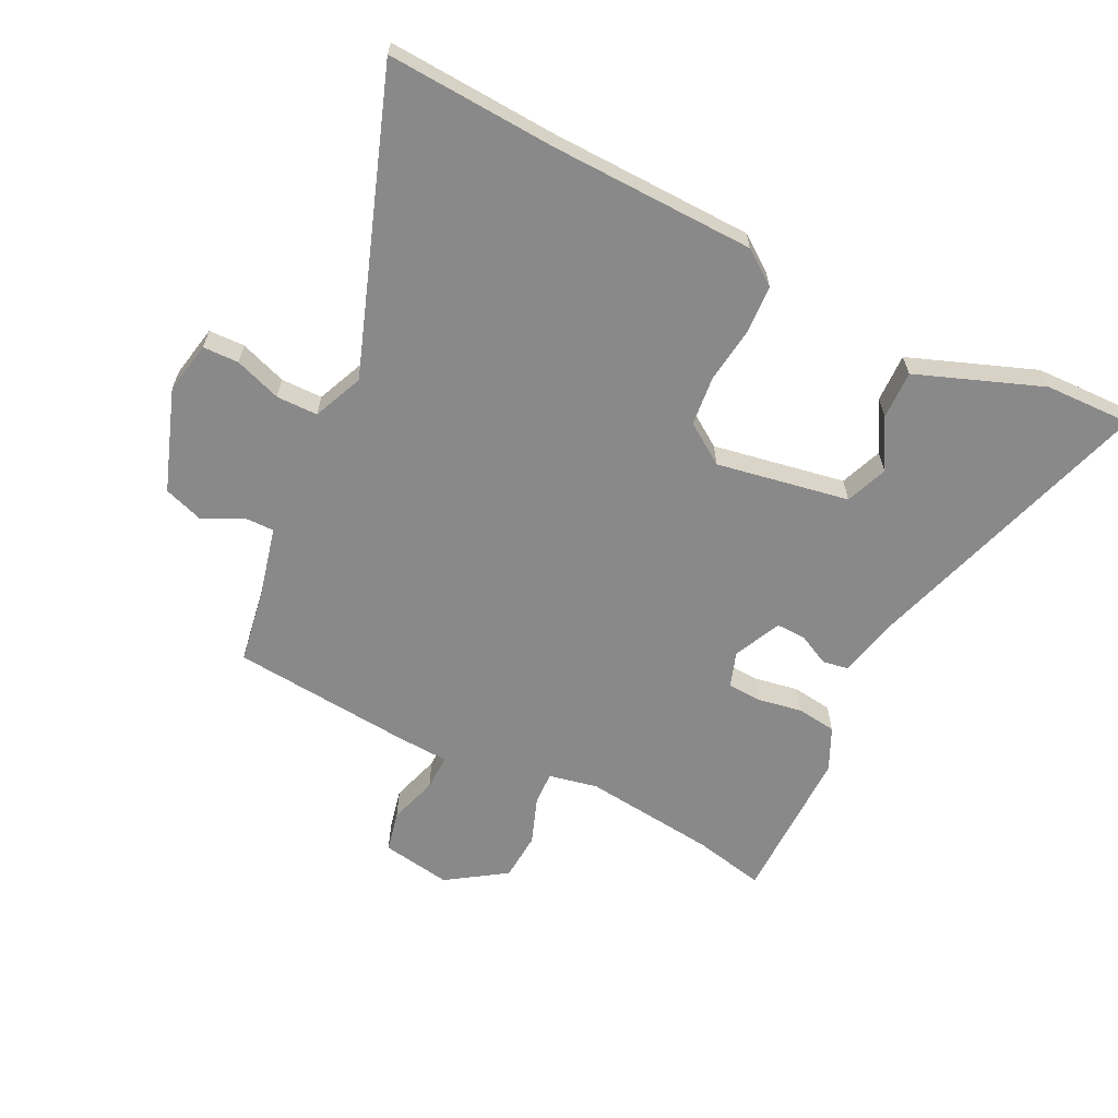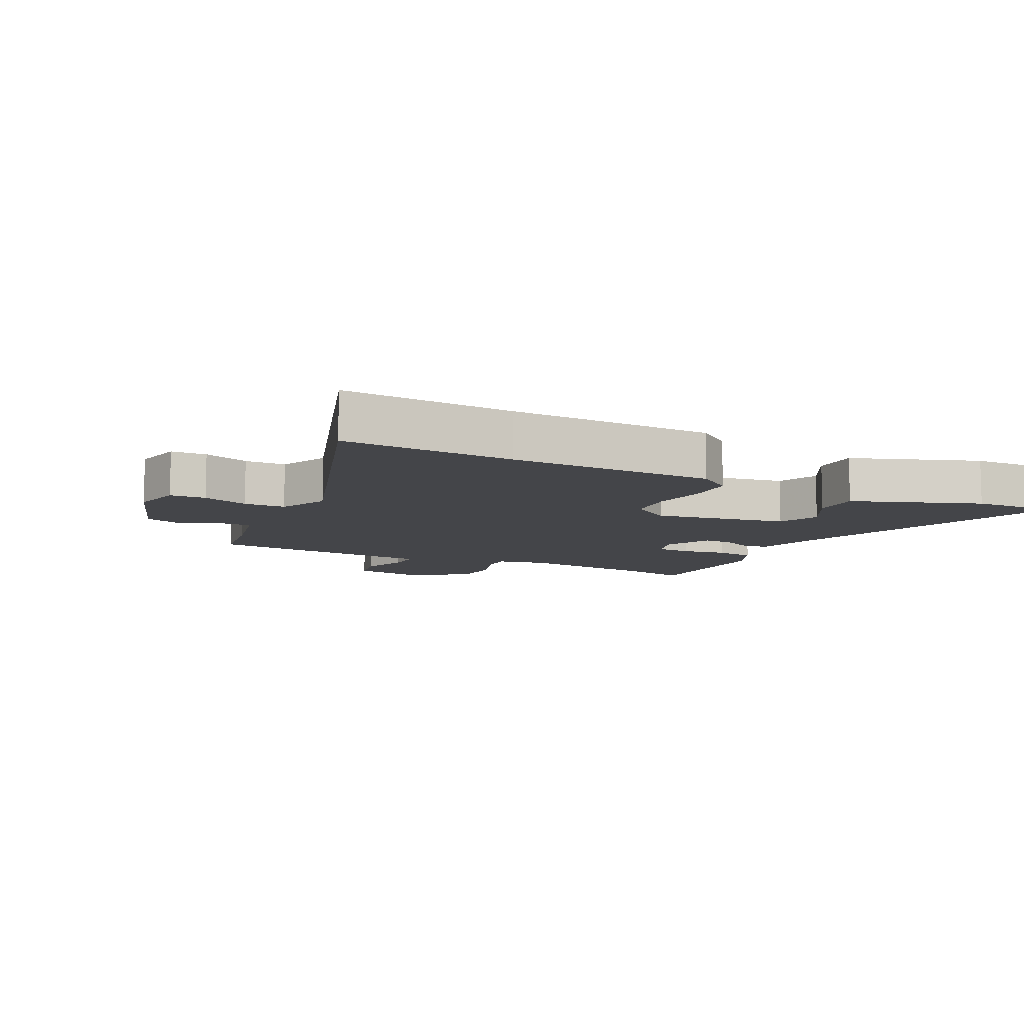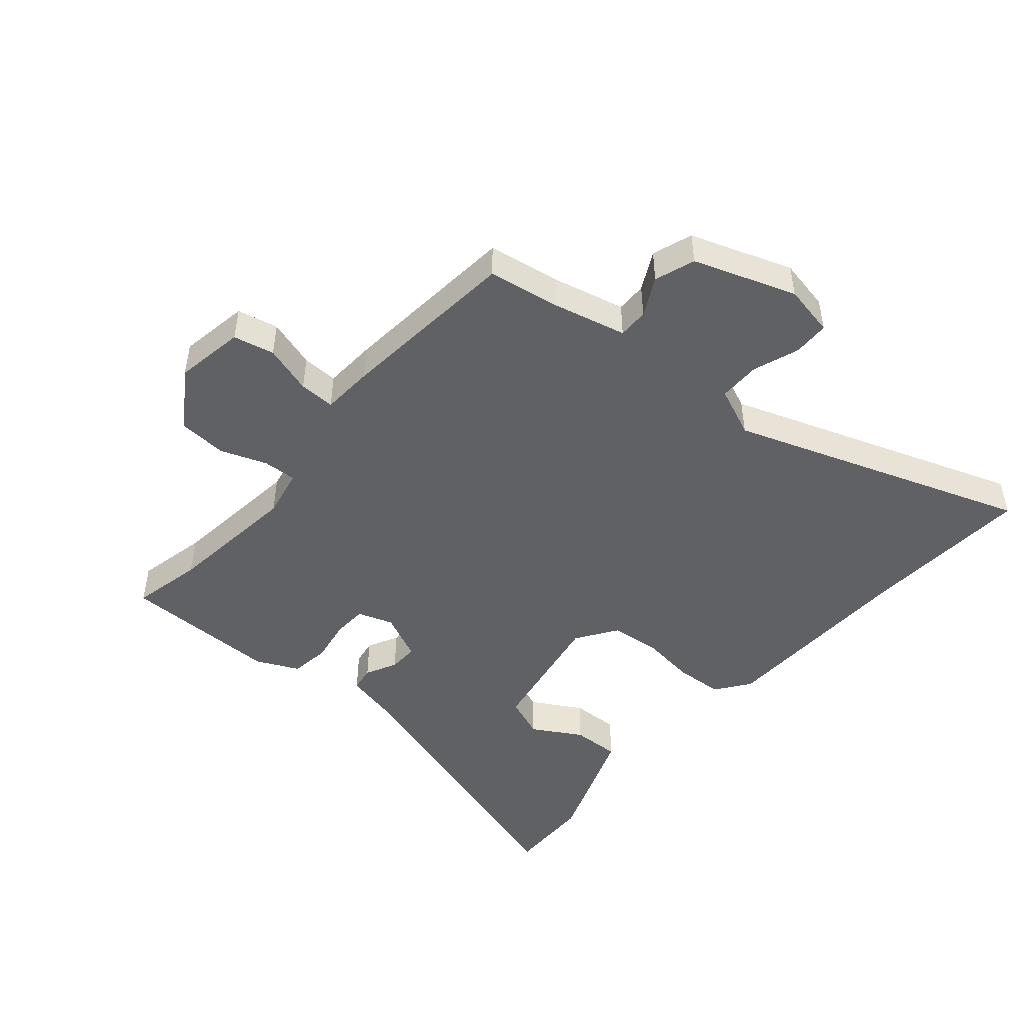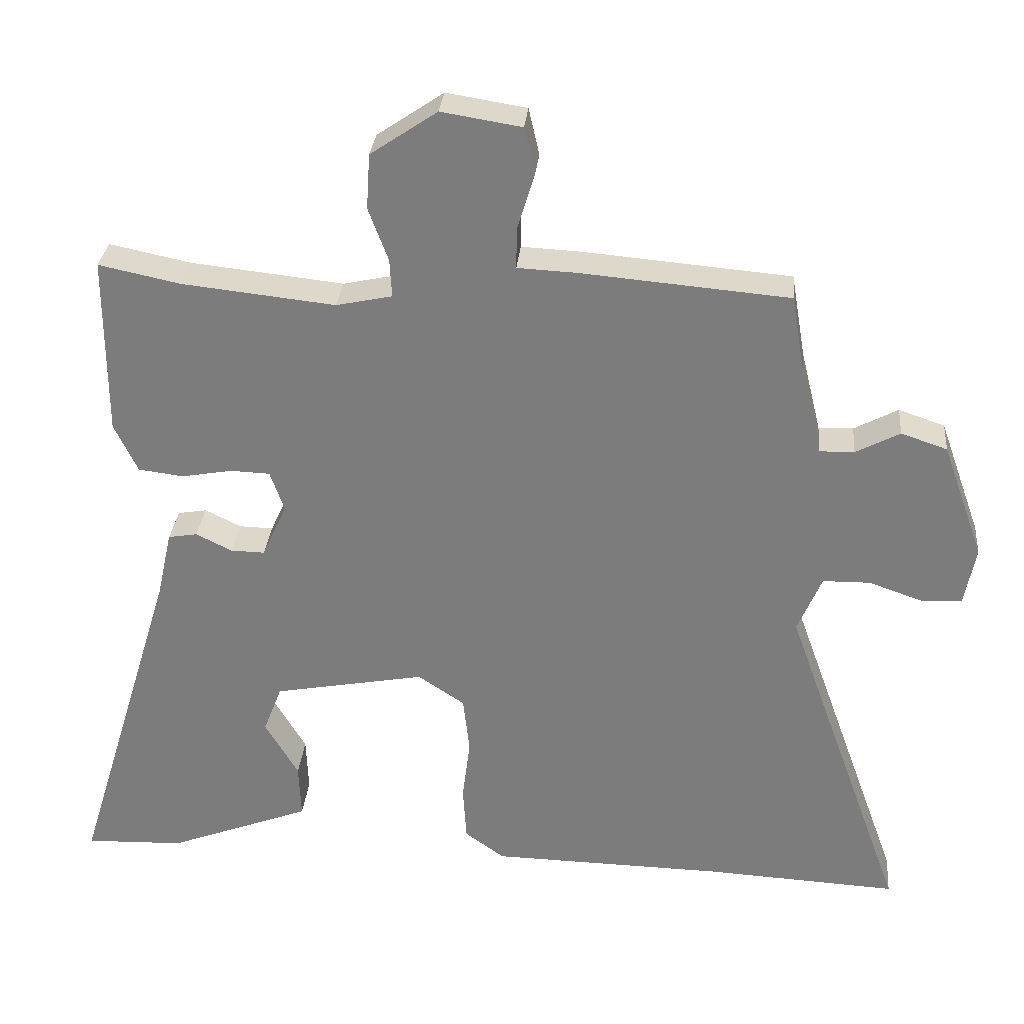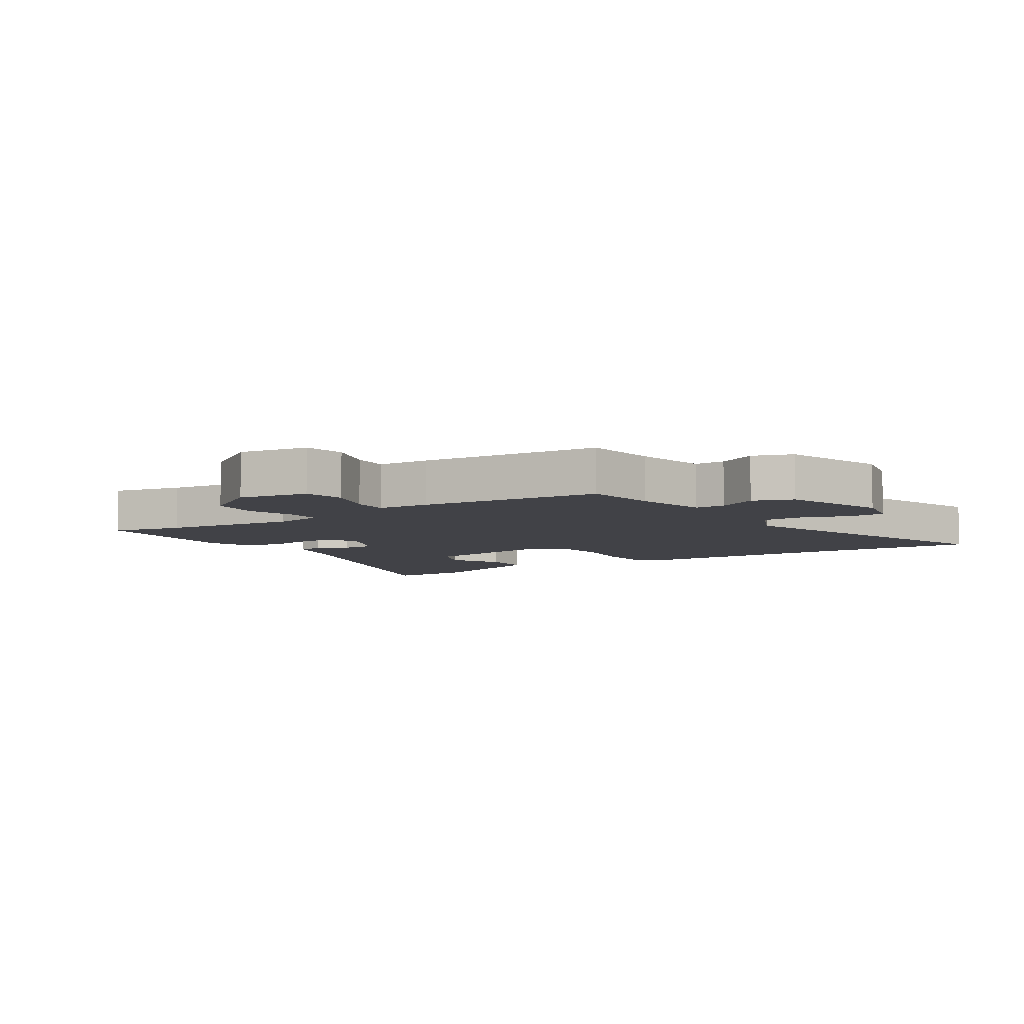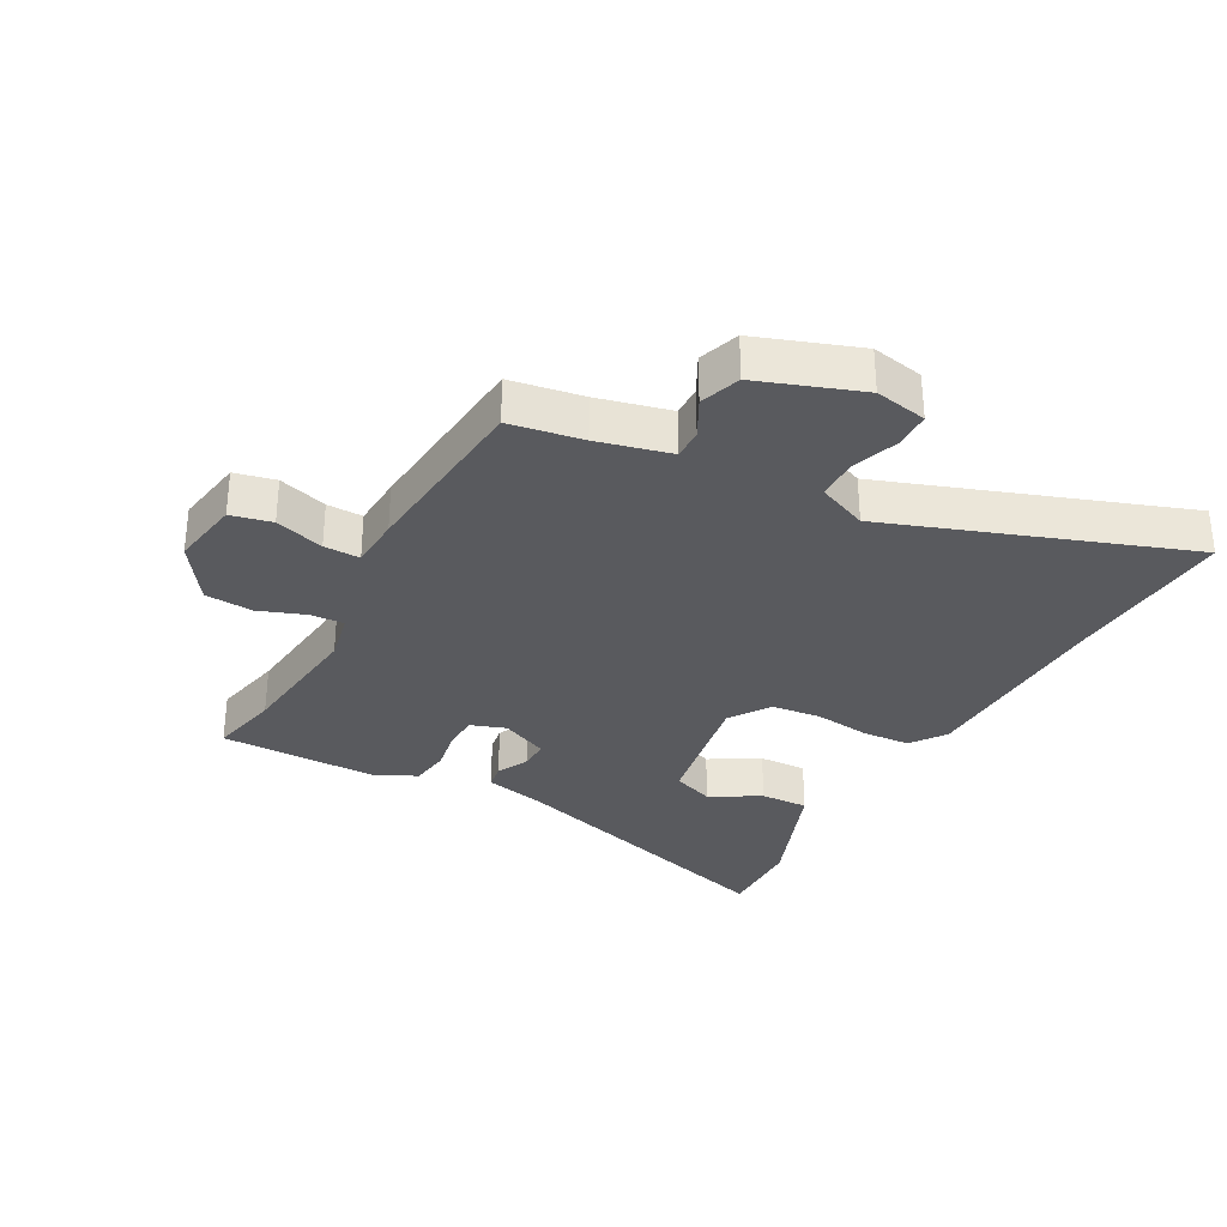
<metadata>
{"format":"obj","ext":"obj","renderer":"f3d","projection":"perspective","resolution":1024,"background":"white","views":[{"elev":-63.2,"azim":153.2,"up":"+Y"},{"elev":-9.1,"azim":152.5,"up":"+Y"},{"elev":-47.5,"azim":49.0,"up":"+Y"},{"elev":30.4,"azim":5.3,"up":"+Z"},{"elev":-6.8,"azim":32.2,"up":"+Y"},{"elev":-31.8,"azim":61.2,"up":"+Y"}]}
</metadata>
<code>
v 0.638 0.07 -0.507
v 0.365 0.07 -0.493
v 0.035 0.07 -0.487
v -0.021 0.07 -0.447
v -0.026 0.07 -0.369
v -0.015 0.07 -0.279
v -0.024 0.07 -0.199
v -0.09 0.07 -0.155
v -0.304 0.07 -0.195
v -0.33 0.07 -0.263
v -0.283 0.07 -0.343
v -0.28 0.07 -0.421
v -0.436 0.07 -0.481
v -0.483 0.07 -0.499
v -0.623 0.07 -0.504
v -0.477 0.07 -0.025
v -0.456 0.07 0.07
v -0.415 0.07 0.077
v -0.364 0.07 0.052
v -0.316 0.07 0.051
v -0.281 0.07 0.128
v -0.301 0.07 0.185
v -0.357 0.07 0.187
v -0.428 0.07 0.174
v -0.492 0.07 0.182
v -0.525 0.07 0.251
v -0.525 0.07 0.505
v -0.41 0.07 0.481
v -0.194 0.07 0.458
v -0.115 0.07 0.475
v -0.118 0.07 0.529
v -0.146 0.07 0.604
v -0.141 0.07 0.682
v -0.047 0.07 0.746
v 0.066 0.07 0.728
v 0.081 0.07 0.662
v 0.057 0.07 0.583
v 0.056 0.07 0.525
v 0.14 0.07 0.521
v 0.433 0.07 0.496
v 0.453 0.07 0.379
v 0.482 0.07 0.262
v 0.531 0.07 0.263
v 0.593 0.07 0.296
v 0.658 0.07 0.274
v 0.717 0.07 0.11
v 0.701 0.07 0.026
v 0.643 0.07 0.024
v 0.568 0.07 0.05
v 0.501 0.07 0.049
v 0.467 0.07 -0.032
v 0.638 0 -0.507
v 0.365 0 -0.493
v 0.035 0 -0.487
v -0.021 0 -0.447
v -0.026 0 -0.369
v -0.015 0 -0.279
v -0.024 0 -0.199
v -0.09 0 -0.155
v -0.304 0 -0.195
v -0.33 0 -0.263
v -0.283 0 -0.343
v -0.28 0 -0.421
v -0.436 0 -0.481
v -0.483 0 -0.499
v -0.623 0 -0.504
v -0.477 0 -0.025
v -0.456 0 0.07
v -0.415 0 0.077
v -0.364 0 0.052
v -0.316 0 0.051
v -0.281 0 0.128
v -0.301 0 0.185
v -0.357 0 0.187
v -0.428 0 0.174
v -0.492 0 0.182
v -0.525 0 0.251
v -0.525 0 0.505
v -0.41 0 0.481
v -0.194 0 0.458
v -0.115 0 0.475
v -0.118 0 0.529
v -0.146 0 0.604
v -0.141 0 0.682
v -0.047 0 0.746
v 0.066 0 0.728
v 0.081 0 0.662
v 0.057 0 0.583
v 0.056 0 0.525
v 0.14 0 0.521
v 0.433 0 0.496
v 0.453 0 0.379
v 0.482 0 0.262
v 0.531 0 0.263
v 0.593 0 0.296
v 0.658 0 0.274
v 0.717 0 0.11
v 0.701 0 0.026
v 0.643 0 0.024
v 0.568 0 0.05
v 0.501 0 0.049
v 0.467 0 -0.032
f 47 48 49
f 46 47 49
f 45 46 49
f 44 45 49
f 43 44 49
f 42 43 49 50
f 41 42 50 51
f 40 41 51
f 39 40 51
f 38 39 51
f 35 36 37
f 34 35 37
f 33 34 37
f 32 33 37
f 31 32 37
f 30 31 37 38
f 26 27 28
f 25 26 28
f 24 25 28
f 23 24 28
f 22 23 28 29
f 21 22 29 30
f 16 17 18 19
f 16 19 20
f 14 15 16
f 13 14 16
f 12 13 16
f 11 12 16
f 10 11 16
f 9 10 16 20
f 30 38 51
f 21 30 51
f 20 21 51
f 9 20 51
f 8 9 51
f 4 5 6
f 3 4 6
f 2 3 6
f 7 8 51 1
f 1 2 6 7
f 100 99 98
f 100 98 97
f 100 97 96
f 100 96 95
f 100 95 94
f 101 100 94 93
f 102 101 93 92
f 102 92 91
f 102 91 90
f 102 90 89
f 88 87 86
f 88 86 85
f 88 85 84
f 88 84 83
f 88 83 82
f 89 88 82 81
f 79 78 77
f 79 77 76
f 79 76 75
f 79 75 74
f 80 79 74 73
f 81 80 73 72
f 70 69 68 67
f 71 70 67
f 67 66 65
f 67 65 64
f 67 64 63
f 67 63 62
f 67 62 61
f 71 67 61 60
f 102 89 81
f 102 81 72
f 102 72 71
f 102 71 60
f 102 60 59
f 57 56 55
f 57 55 54
f 57 54 53
f 52 102 59 58
f 58 57 53 52
f 1 52 53 2
f 2 53 54 3
f 3 54 55 4
f 4 55 56 5
f 5 56 57 6
f 6 57 58 7
f 7 58 59 8
f 8 59 60 9
f 9 60 61 10
f 10 61 62 11
f 11 62 63 12
f 12 63 64 13
f 13 64 65 14
f 14 65 66 15
f 15 66 67 16
f 16 67 68 17
f 17 68 69 18
f 18 69 70 19
f 19 70 71 20
f 20 71 72 21
f 21 72 73 22
f 22 73 74 23
f 23 74 75 24
f 24 75 76 25
f 25 76 77 26
f 26 77 78 27
f 27 78 79 28
f 28 79 80 29
f 29 80 81 30
f 30 81 82 31
f 31 82 83 32
f 32 83 84 33
f 33 84 85 34
f 34 85 86 35
f 35 86 87 36
f 36 87 88 37
f 37 88 89 38
f 38 89 90 39
f 39 90 91 40
f 40 91 92 41
f 41 92 93 42
f 42 93 94 43
f 43 94 95 44
f 44 95 96 45
f 45 96 97 46
f 46 97 98 47
f 47 98 99 48
f 48 99 100 49
f 49 100 101 50
f 50 101 102 51
f 51 102 52 1

</code>
